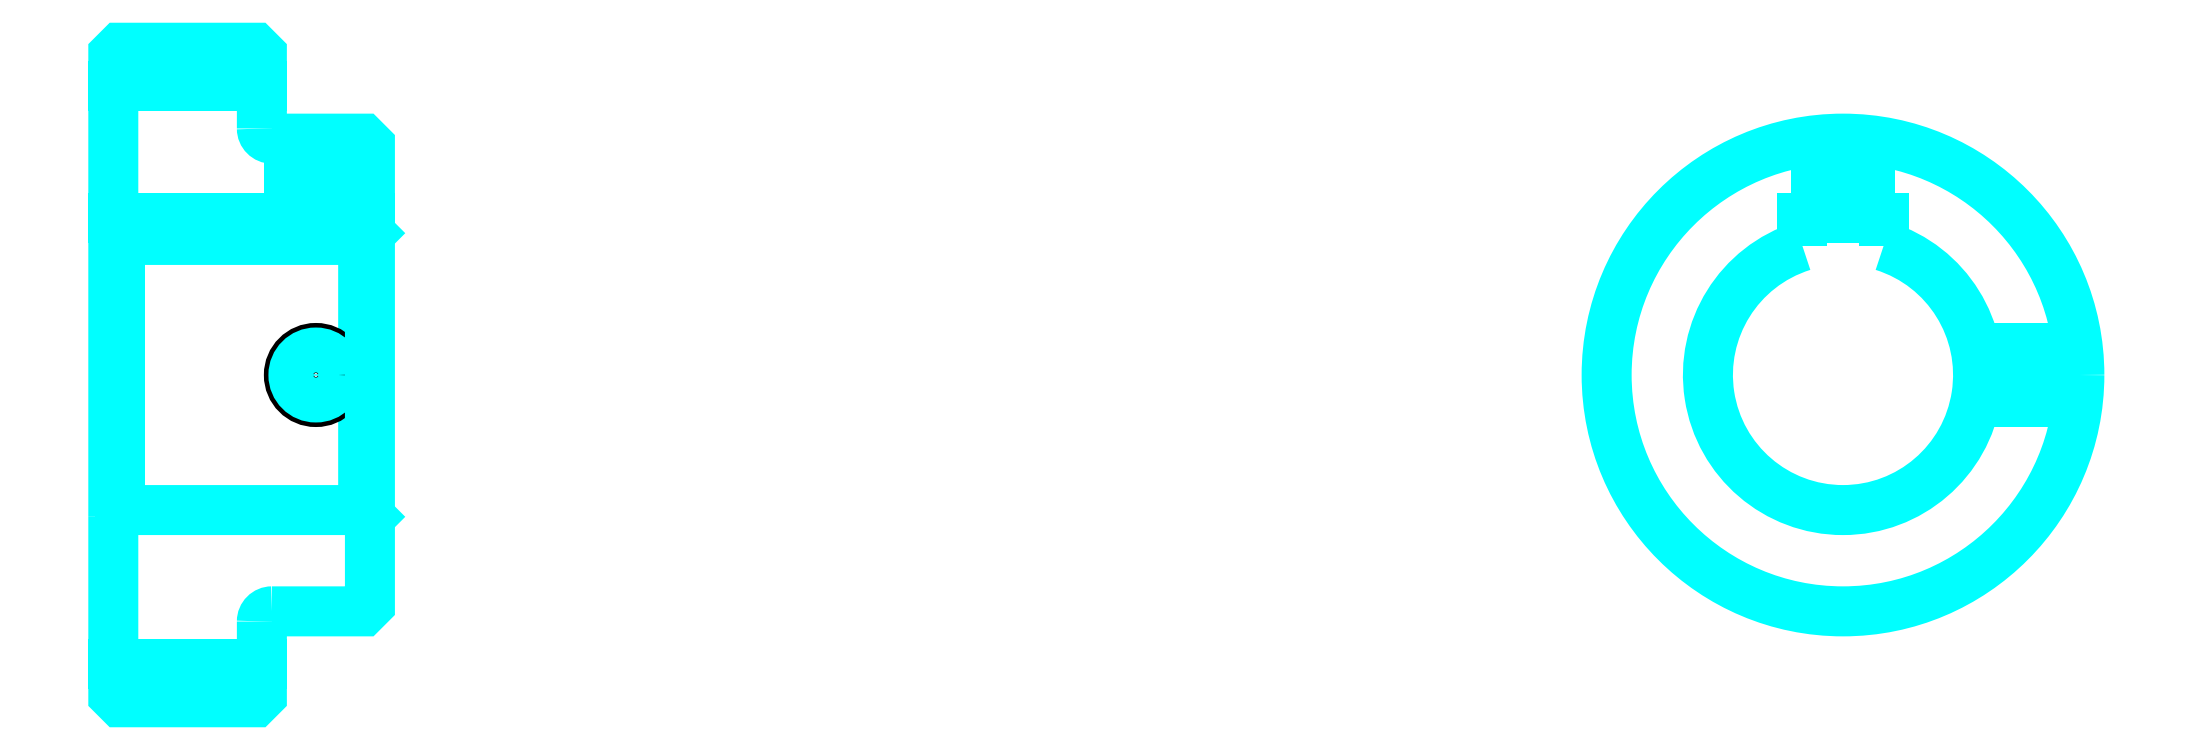
<metadata>
{"format":"dxf","ext":"dxf","renderer":"ezdxf+matplotlib","layout":"modelspace","background":"white","min_lineweight":24,"dpi":150}
</metadata>
<code>
0
SECTION
2
ENTITIES
0
LINE
8
0
10
190.2
20
234.2
30
0
11
212.2
21
234.2
31
0
0
LINE
8
0
10
190.2
20
148.5
30
0
11
212.2
21
148.5
31
0
0
LINE
8
0
10
227.2
20
171.3
30
0
11
228.2
21
170.3
31
0
0
LINE
8
0
10
227.2
20
211.3
30
0
11
228.2
21
212.3
31
0
0
LINE
8
0
10
191.2
20
211.3
30
0
11
191.2
21
171.3
31
0
0
POLYLINE
8
0
66
1
10
0
20
0
30
0
70
2
0
VERTEX
8
0
10
190.2
20
170.3
30
0
70
0
0
VERTEX
8
0
10
191.2
20
171.3
30
0
70
0
0
VERTEX
8
0
10
227.2
20
171.3
30
0
70
0
0
VERTEX
8
0
10
227.2
20
211.3
30
0
70
0
0
VERTEX
8
0
10
191.2
20
211.3
30
0
70
0
0
VERTEX
8
0
10
190.2
20
212.3
30
0
70
0
0
SEQEND
8
0
0
ARC
8
0
10
213.7
20
227.8
30
0
40
1.5
50
180
51
270
0
ARC
8
0
10
213.7
20
154.8
30
0
40
1.5
50
90
51
180
0
ARC
8
0
10
446.3
20
191.3
30
0
40
20
50
107.5
51
72.54
0
POLYLINE
8
0
66
1
10
0
20
0
30
0
70
2
0
VERTEX
8
0
10
452.3
20
210.4
30
0
70
0
0
VERTEX
8
0
10
452.3
20
214.6
30
0
70
0
0
VERTEX
8
0
10
440.3
20
214.6
30
0
70
0
0
VERTEX
8
0
10
440.3
20
210.4
30
0
70
0
0
SEQEND
8
0
0
LINE
8
0
10
190.2
20
214.6
30
0
11
228.2
21
214.6
31
0
0
POLYLINE
8
0
66
1
10
0
20
0
30
0
70
2
0
VERTEX
8
0
10
224.2
20
226.3
30
0
70
0
0
VERTEX
8
0
10
224.2
20
214.6
30
0
70
0
0
SEQEND
8
0
0
POLYLINE
8
0
66
1
10
0
20
0
30
0
70
2
0
VERTEX
8
0
10
216.2
20
226.3
30
0
70
0
0
VERTEX
8
0
10
216.2
20
214.6
30
0
70
0
0
SEQEND
8
0
0
POLYLINE
8
0
66
1
10
0
20
0
30
0
70
2
0
VERTEX
8
0
10
223.5
20
226.3
30
0
70
0
0
VERTEX
8
0
10
223.5
20
214.6
30
0
70
0
0
SEQEND
8
0
0
POLYLINE
8
0
66
1
10
0
20
0
30
0
70
2
0
VERTEX
8
0
10
216.8
20
226.3
30
0
70
0
0
VERTEX
8
0
10
216.8
20
214.6
30
0
70
0
0
SEQEND
8
0
0
POLYLINE
8
0
66
1
10
0
20
0
30
0
70
2
0
VERTEX
8
0
10
442.3
20
214.6
30
0
70
0
0
VERTEX
8
0
10
442.3
20
226.1
30
0
70
0
0
SEQEND
8
0
0
POLYLINE
8
0
66
1
10
0
20
0
30
0
70
2
0
VERTEX
8
0
10
450.3
20
214.6
30
0
70
0
0
VERTEX
8
0
10
450.3
20
226.1
30
0
70
0
0
SEQEND
8
0
0
POLYLINE
8
0
66
1
10
0
20
0
30
0
70
2
0
VERTEX
8
0
10
443
20
214.6
30
0
70
0
0
VERTEX
8
0
10
443
20
226.2
30
0
70
0
0
SEQEND
8
0
0
POLYLINE
8
0
66
1
10
0
20
0
30
0
70
2
0
VERTEX
8
0
10
449.6
20
214.6
30
0
70
0
0
VERTEX
8
0
10
449.6
20
226.2
30
0
70
0
0
SEQEND
8
0
0
CIRCLE
8
0
10
220.2
20
191.3
30
0
40
4
0
CIRCLE
8
0
10
220.2
20
191.3
30
0
40
3.325
0
POLYLINE
8
0
66
1
10
0
20
0
30
0
70
2
0
VERTEX
8
0
10
465.9
20
195.3
30
0
70
0
0
VERTEX
8
0
10
481.1
20
195.3
30
0
70
0
0
SEQEND
8
0
0
POLYLINE
8
0
66
1
10
0
20
0
30
0
70
2
0
VERTEX
8
0
10
465.9
20
187.3
30
0
70
0
0
VERTEX
8
0
10
481.1
20
187.3
30
0
70
0
0
SEQEND
8
0
0
POLYLINE
8
0
66
1
10
0
20
0
30
0
70
2
0
VERTEX
8
0
10
466
20
194.7
30
0
70
0
0
VERTEX
8
0
10
481.1
20
194.7
30
0
70
0
0
SEQEND
8
0
0
POLYLINE
8
0
66
1
10
0
20
0
30
0
70
2
0
VERTEX
8
0
10
466
20
188
30
0
70
0
0
VERTEX
8
0
10
481.1
20
188
30
0
70
0
0
SEQEND
8
0
0
POLYLINE
8
0
66
1
10
0
20
0
30
0
70
2
0
VERTEX
8
0
10
190.2
20
170.3
30
0
70
0
0
VERTEX
8
0
10
190.2
20
143.9
30
0
70
0
0
VERTEX
8
0
10
191.2
20
142.9
30
0
70
0
0
VERTEX
8
0
10
211.2
20
142.9
30
0
70
0
0
VERTEX
8
0
10
212.2
20
143.9
30
0
70
0
0
VERTEX
8
0
10
212.2
20
154.8
30
0
70
0
0
SEQEND
8
0
0
POLYLINE
8
0
66
1
10
0
20
0
30
0
70
2
0
VERTEX
8
0
10
213.7
20
156.3
30
0
70
0
0
VERTEX
8
0
10
227.2
20
156.3
30
0
70
0
0
VERTEX
8
0
10
228.2
20
157.3
30
0
70
0
0
VERTEX
8
0
10
228.2
20
225.3
30
0
70
0
0
VERTEX
8
0
10
227.2
20
226.3
30
0
70
0
0
VERTEX
8
0
10
213.7
20
226.3
30
0
70
0
0
SEQEND
8
0
0
POLYLINE
8
0
66
1
10
0
20
0
30
0
70
2
0
VERTEX
8
0
10
212.2
20
227.8
30
0
70
0
0
VERTEX
8
0
10
212.2
20
238.8
30
0
70
0
0
VERTEX
8
0
10
211.2
20
239.8
30
0
70
0
0
VERTEX
8
0
10
191.2
20
239.8
30
0
70
0
0
VERTEX
8
0
10
190.2
20
238.8
30
0
70
0
0
VERTEX
8
0
10
190.2
20
170.3
30
0
70
0
0
SEQEND
8
0
0
CIRCLE
8
0
10
446.3
20
191.3
30
0
40
35
0
ENDSEC
0
EOF

</code>
